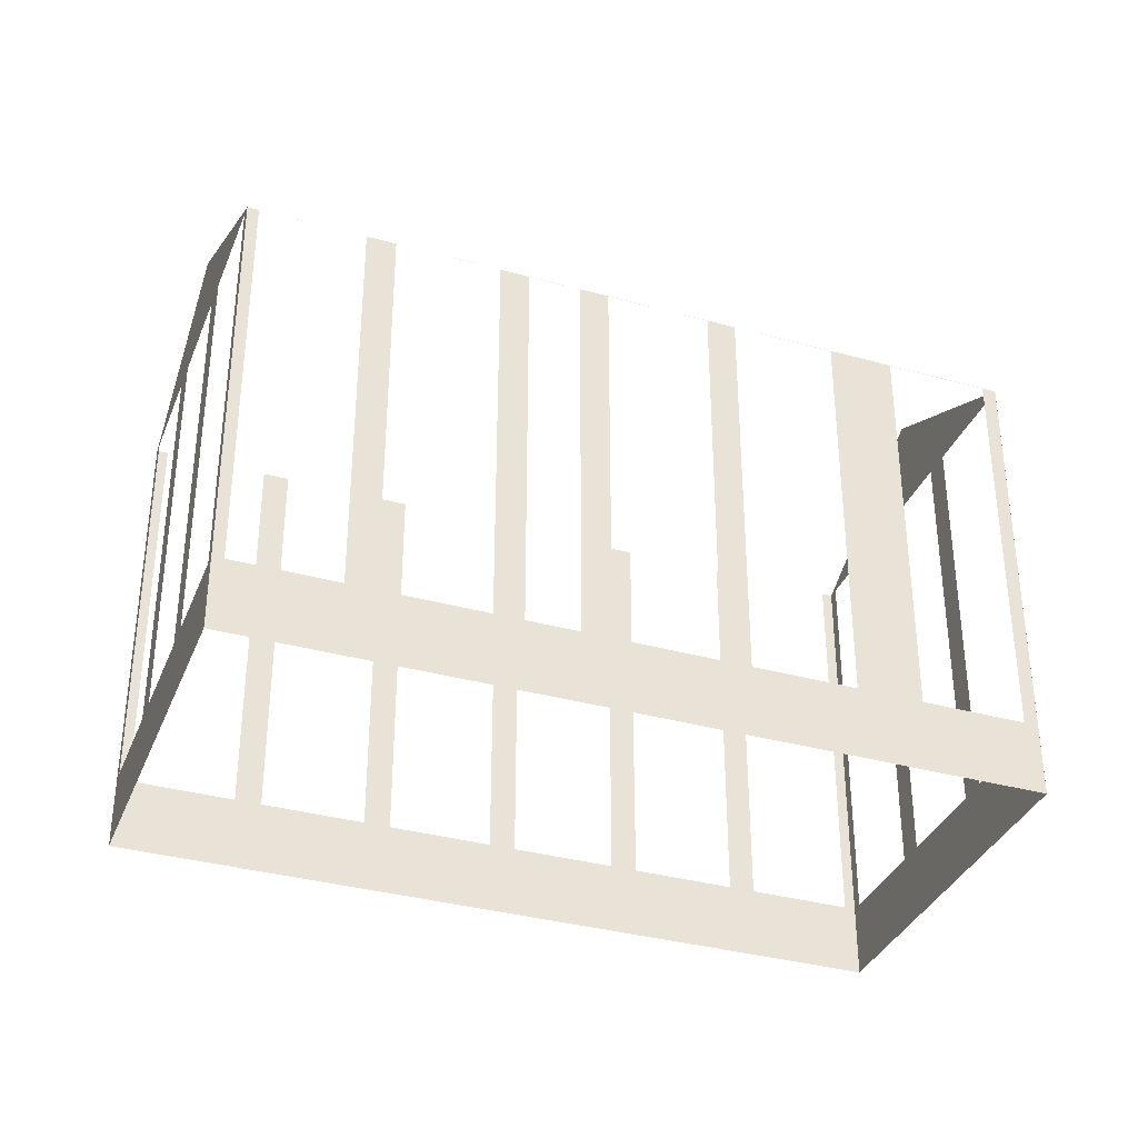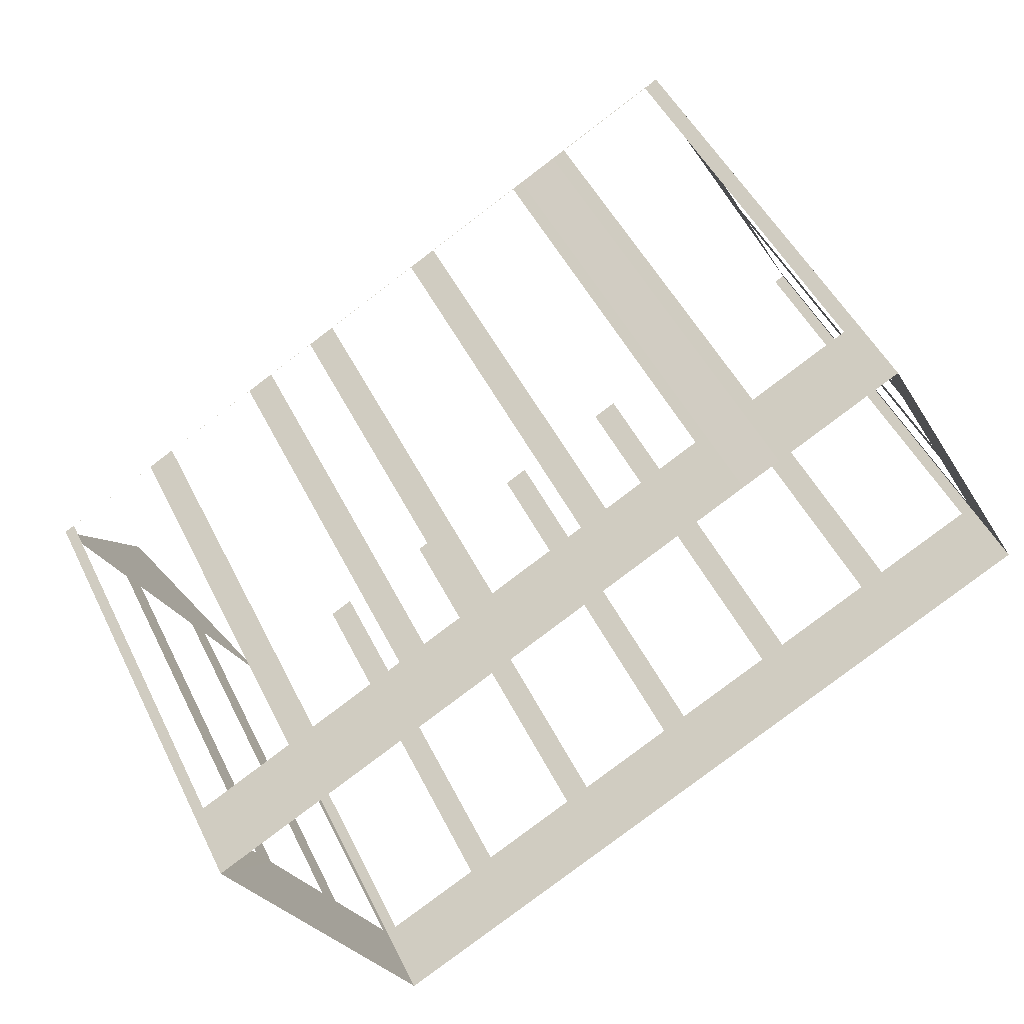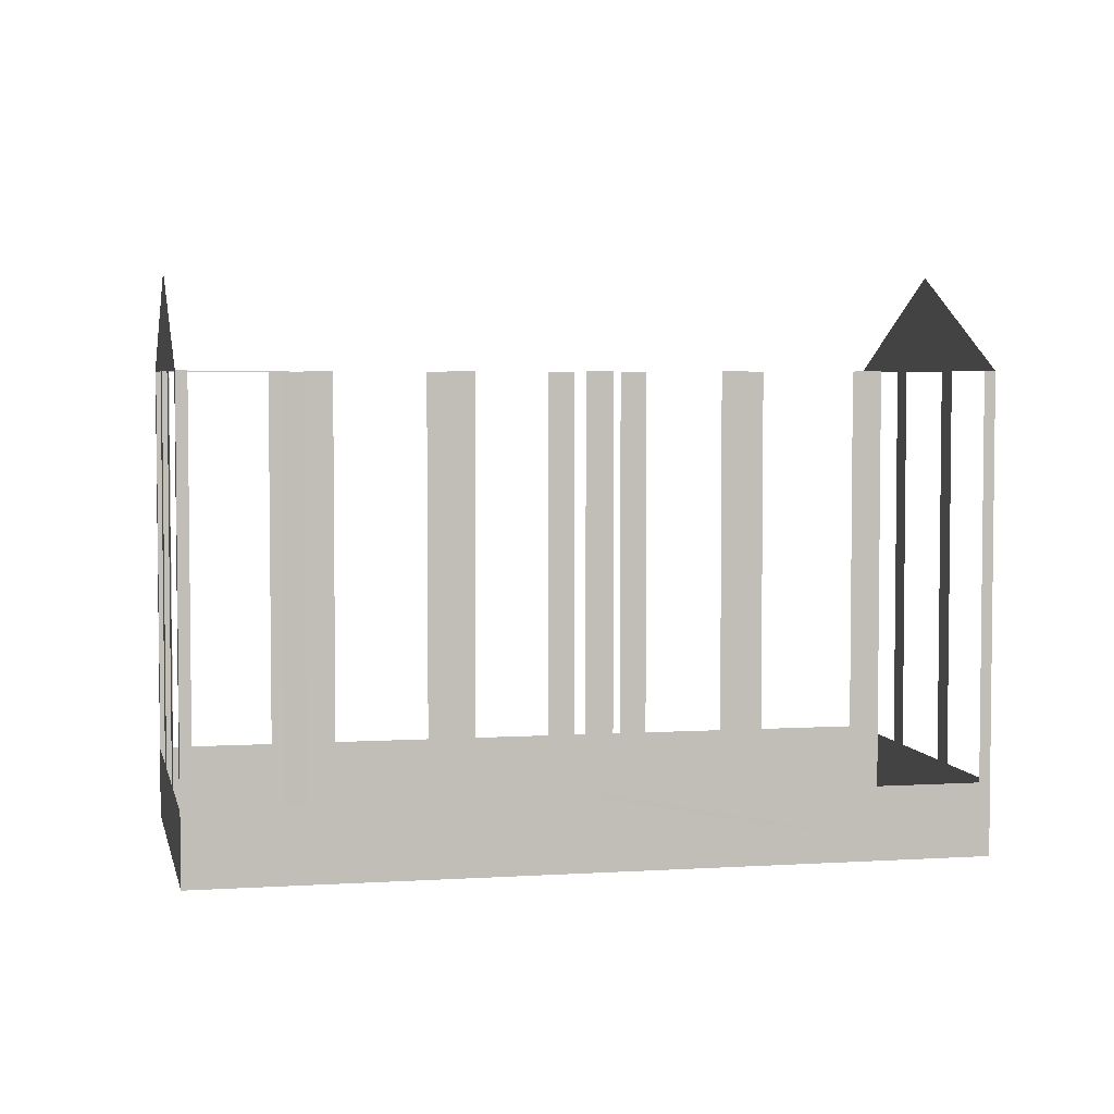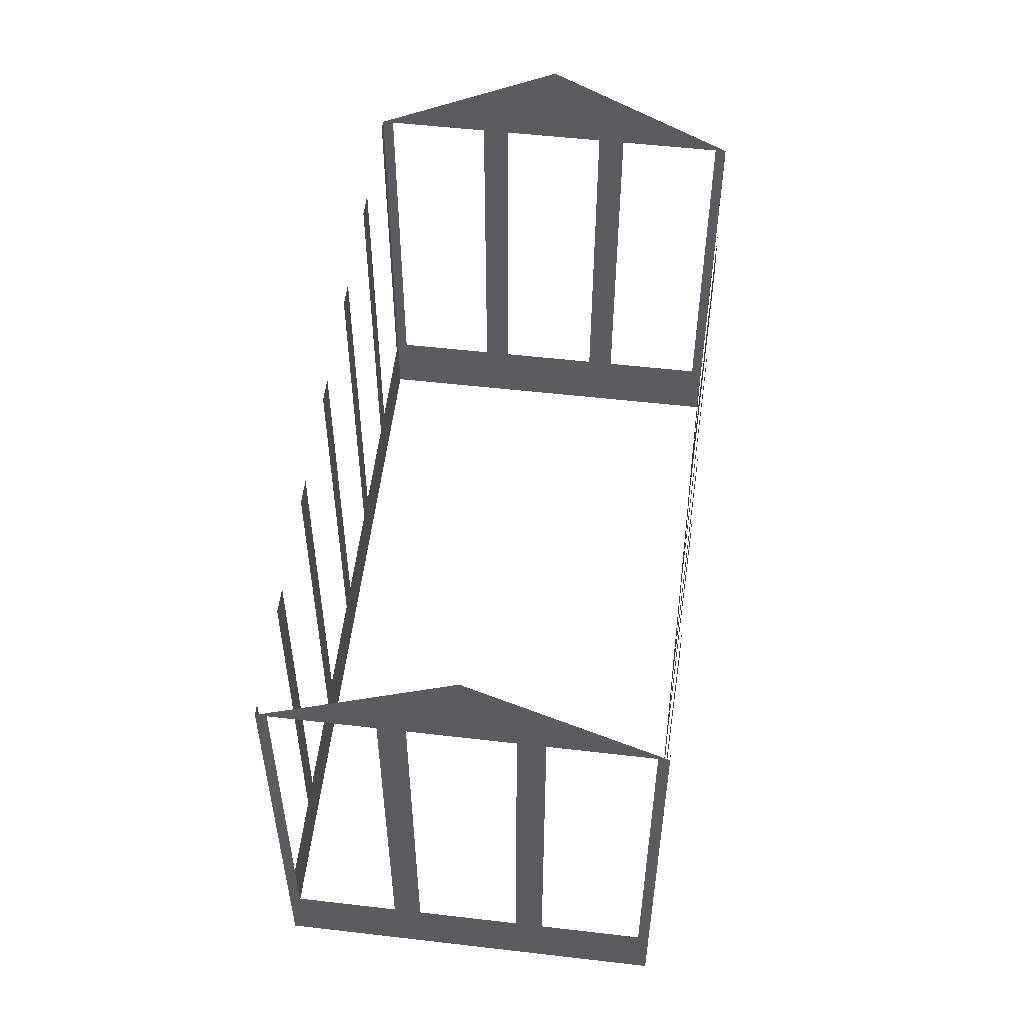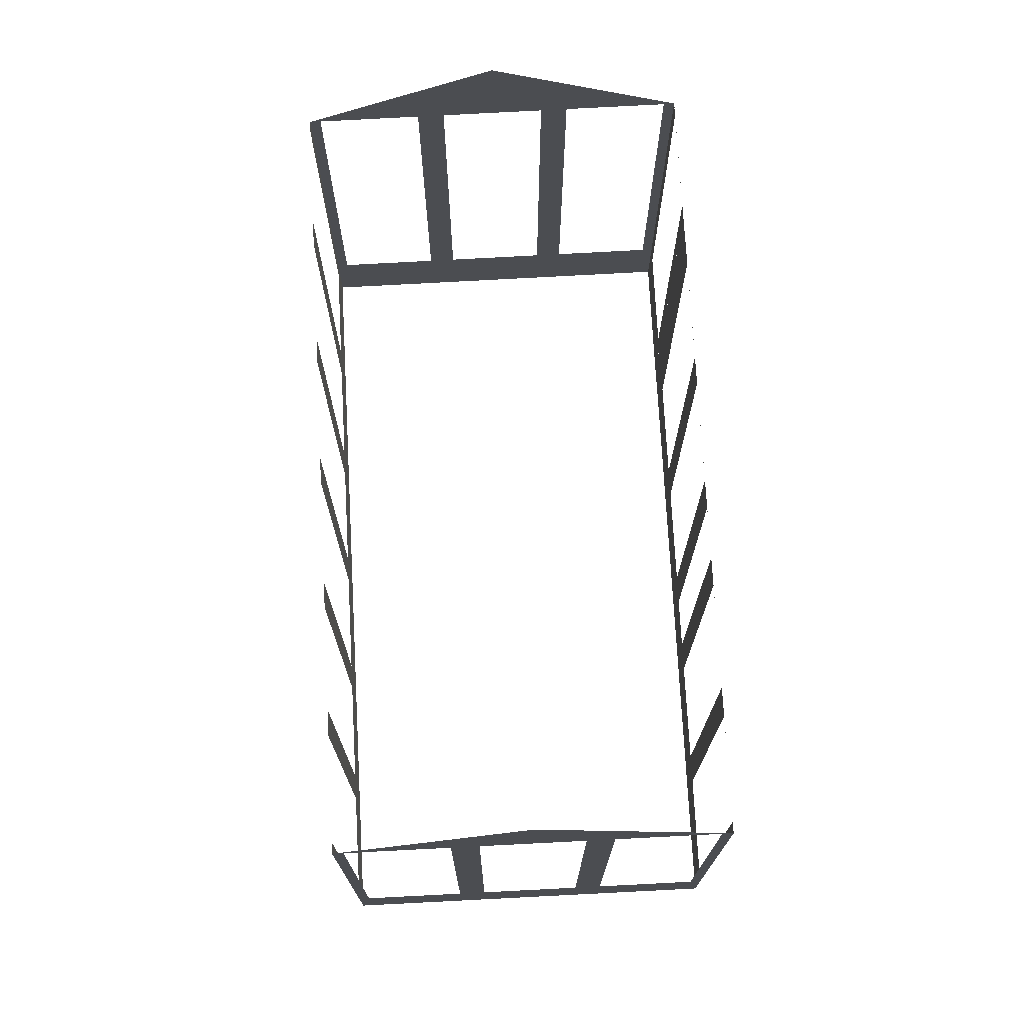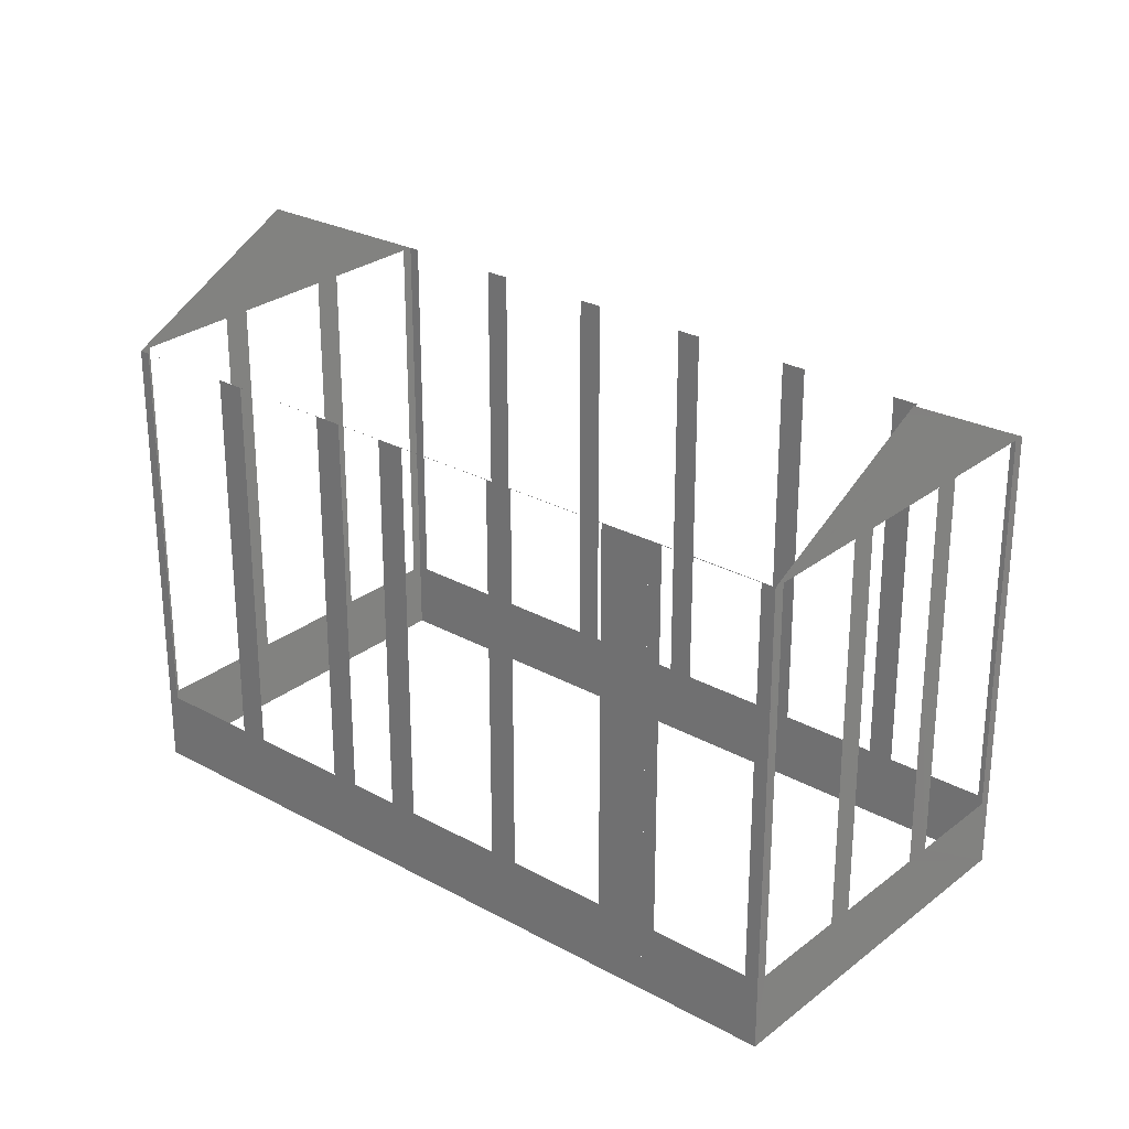
<metadata>
{"format":"obj","ext":"obj","renderer":"f3d","projection":"perspective","resolution":1024,"background":"white","views":[{"elev":-35.3,"azim":131.5,"up":"+Z"},{"elev":48.3,"azim":154.8,"up":"+Y"},{"elev":4.2,"azim":-40.2,"up":"+Z"},{"elev":55.1,"azim":68.6,"up":"+Z"},{"elev":73.9,"azim":58.6,"up":"+Z"},{"elev":27.5,"azim":-168.1,"up":"+Z"}]}
</metadata>
<code>
o geometryt000010000010000110010110000110000110100000110010st13_T
v 1033 -102 478.9
v 1033 -102 479
v 1033 -102 479
v 1032 -101.3 478.9
v 1032 -101.3 479
v 1034 -102.7 478.9
v 1034 -102.7 479
v 1034 -102.7 479
v 1033 -102 478.9
v 1033 -102 479
v 1036 -103.3 478.9
v 1036 -103.3 479
v 1036 -103.3 479
v 1034 -102.7 478.9
v 1034 -102.7 479
v 1037 -103.9 478.9
v 1037 -103.9 479
v 1037 -103.9 479
v 1036 -103.3 478.9
v 1036 -103.3 479
v 1053 -112.8 478.9
v 1037 -103.9 478.9
v 1037 -103.9 479
v 1050 -118.4 481.8
v 1047 -123.5 478.9
v 1051 -116.4 480.9
v 1050 -118.1 481.9
v 1053 -112.8 478.9
v 1051 -116.4 480.9
v 1028 -108.4 480.9
v 1029 -106.7 481.9
v 1029 -106.4 481.8
v 1032 -101.3 479
v 1032 -101.3 478.9
v 1026 -112 478.9
v 1026 -111.7 466.6
v 1026 -112 478.9
v 1026 -111.7 478.9
v 1028 -108.8 466.6
v 1026 -112 464.3
v 1028 -108.8 478.9
v 1028 -108.1 478.9
v 1028 -108.1 466.6
v 1030 -105.2 466.6
v 1030 -105.2 478.9
v 1030 -104.5 478.9
v 1030 -104.5 466.6
v 1032 -101.3 464.3
v 1032 -101.7 466.6
v 1032 -101.7 478.9
v 1032 -101.3 478.9
v 1047 -123.3 466.6
v 1047 -123.5 478.9
v 1047 -123.3 478.9
v 1044 -121.8 466.6
v 1047 -123.5 464.3
v 1044 -121.8 478.9
v 1044 -121.4 478.9
v 1044 -121.4 466.6
v 1041 -119.8 466.6
v 1041 -119.8 478.9
v 1040 -119.5 478.9
v 1040 -119.5 466.6
v 1037 -117.9 466.6
v 1037 -117.9 478.9
v 1036 -117.5 478.9
v 1036 -117.5 466.6
v 1034 -116 466.6
v 1026 -112 464.3
v 1034 -116 478.9
v 1033 -115.6 478.9
v 1033 -115.6 466.6
v 1030 -114.1 466.6
v 1030 -114.1 478.9
v 1029 -113.7 478.9
v 1029 -113.7 466.6
v 1027 -112.1 466.6
v 1027 -112.1 478.9
v 1026 -112 478.9
v 1032 -101.6 466.6
v 1032 -101.4 478.9
v 1032 -101.6 478.9
v 1035 -103.1 466.6
v 1033 -102 464.3
v 1032 -101.4 464.3
v 1035 -103.1 478.9
v 1036 -103.3 478.9
v 1036 -103.3 464.3
v 1034 -102.7 464.3
v 1037 -103.9 464.3
v 1036 -103.3 464.3
v 1036 -103.3 478.9
v 1037 -103.9 478.9
v 1037 -104.1 466.6
v 1037 -103.9 478.9
v 1037 -104.1 478.9
v 1040 -105.6 466.6
v 1037 -103.9 464.3
v 1040 -105.6 478.9
v 1041 -106 478.9
v 1041 -106 466.6
v 1043 -107.5 466.6
v 1043 -107.5 478.9
v 1044 -108 478.9
v 1044 -108 466.6
v 1046 -108.7 466.6
v 1046 -108.7 478.9
v 1046 -109.2 478.9
v 1046 -109.2 466.6
v 1053 -112.8 464.3
v 1049 -110.7 466.6
v 1049 -110.7 478.9
v 1050 -111.1 478.9
v 1050 -111.1 466.6
v 1053 -112.7 466.6
v 1053 -112.7 478.9
v 1053 -112.8 478.9
v 1053 -113.1 466.6
v 1053 -112.8 478.9
v 1053 -113.1 478.9
v 1052 -116 466.6
v 1053 -112.8 464.3
v 1052 -116 478.9
v 1051 -116.7 478.9
v 1051 -116.7 466.6
v 1050 -119.6 466.6
v 1047 -123.5 464.3
v 1050 -119.6 478.9
v 1049 -120.3 478.9
v 1049 -120.3 466.6
v 1048 -123.2 466.6
v 1048 -123.2 478.9
v 1047 -123.5 478.9
v 1047 -123.5 478.9
f 2 4 5
f 12 14 15
f 17 19 20
f 21 22 23
f 24 25 26
f 26 27 24
f 25 28 29
f 30 31 32
f 33 30 32
f 34 30 33
f 34 35 30
f 39 40 36
f 37 36 40
f 43 44 40
f 45 46 44
f 46 47 44
f 47 48 44
f 44 48 40
f 49 48 47
f 50 51 49
f 51 48 49
f 52 53 54
f 55 56 52
f 53 52 56
f 57 58 55
f 58 59 55
f 59 56 55
f 59 60 56
f 61 62 60
f 62 63 60
f 60 63 56
f 63 64 56
f 65 66 64
f 66 67 64
f 64 67 56
f 68 69 67
f 67 69 56
f 70 71 68
f 71 72 68
f 72 69 68
f 73 69 72
f 74 75 73
f 75 76 73
f 76 69 73
f 77 69 76
f 78 79 77
f 79 69 77
f 80 81 82
f 83 84 80
f 84 85 80
f 81 80 85
f 86 87 83
f 87 88 83
f 88 89 83
f 83 89 84
f 90 91 92
f 90 92 93
f 94 95 96
f 97 98 94
f 95 94 98
f 99 100 97
f 100 101 97
f 101 98 97
f 101 102 98
f 103 104 102
f 104 105 102
f 102 105 98
f 105 106 98
f 107 108 106
f 108 109 106
f 109 110 106
f 106 110 98
f 111 110 109
f 112 113 111
f 113 114 111
f 114 110 111
f 115 110 114
f 116 117 115
f 117 110 115
f 118 119 120
f 121 122 118
f 119 118 122
f 123 124 121
f 124 125 121
f 125 122 121
f 126 127 125
f 125 127 122
f 128 129 126
f 129 130 126
f 130 127 126
f 131 127 130
f 132 133 131
f 134 127 131
f 1 2 3
f 1 4 2
f 6 7 8
f 7 9 10
f 6 9 7
f 11 12 13
f 11 14 12
f 16 17 18
f 16 19 17
f 36 37 38
f 41 42 39
f 42 43 39
f 43 40 39
f 133 134 131

</code>
